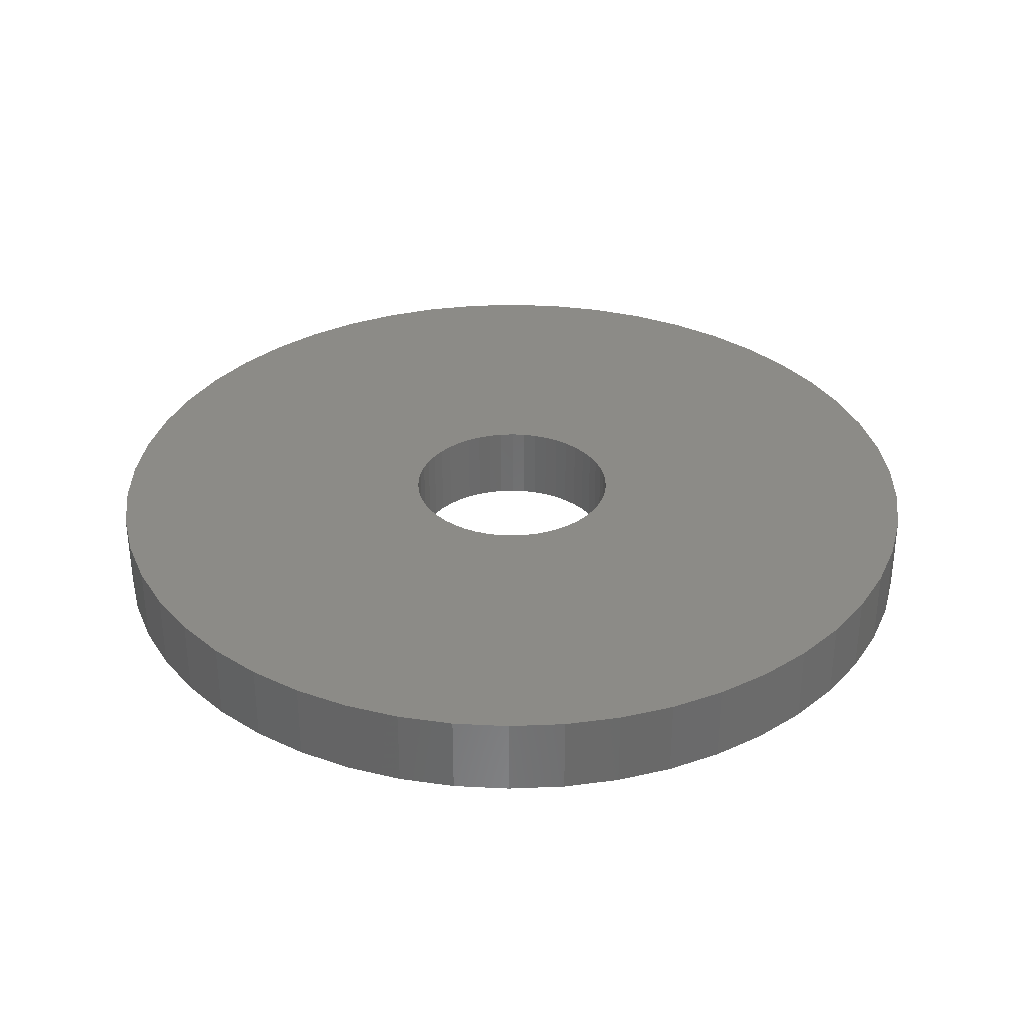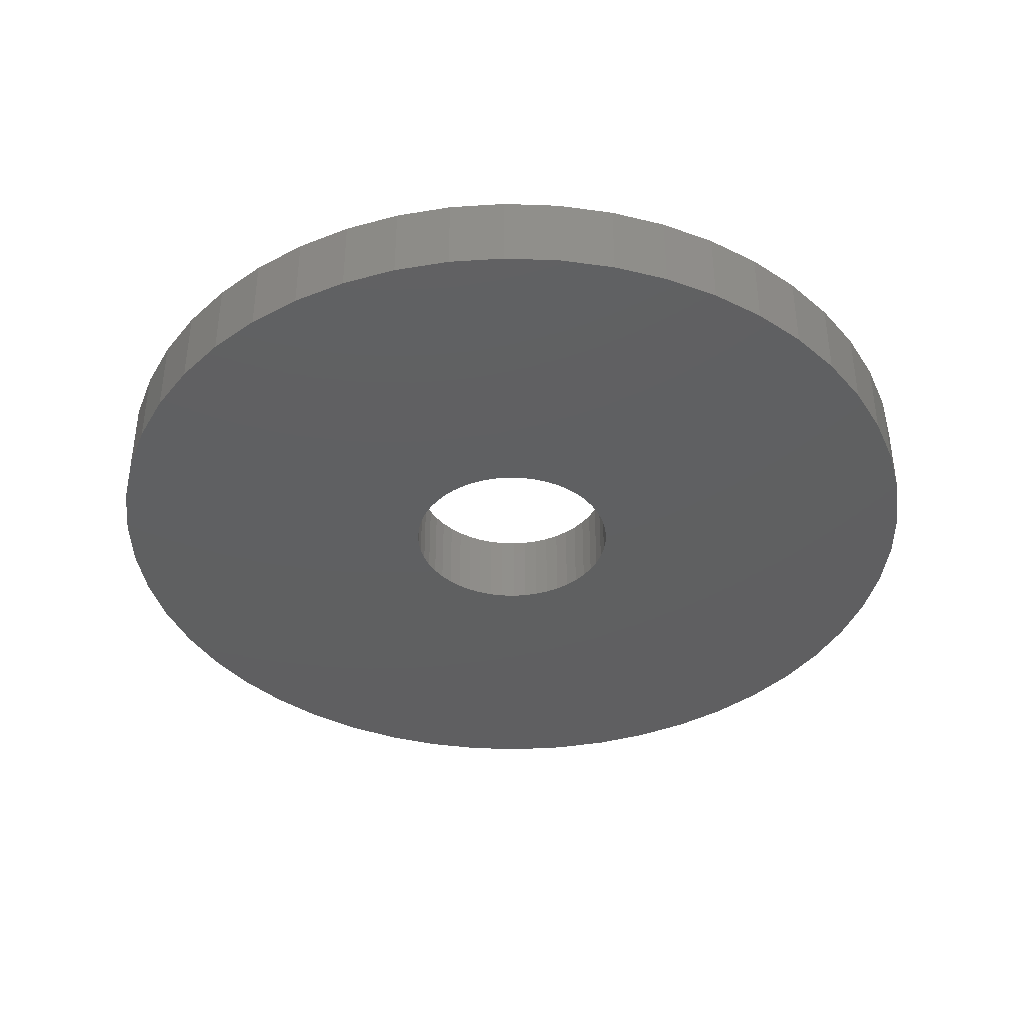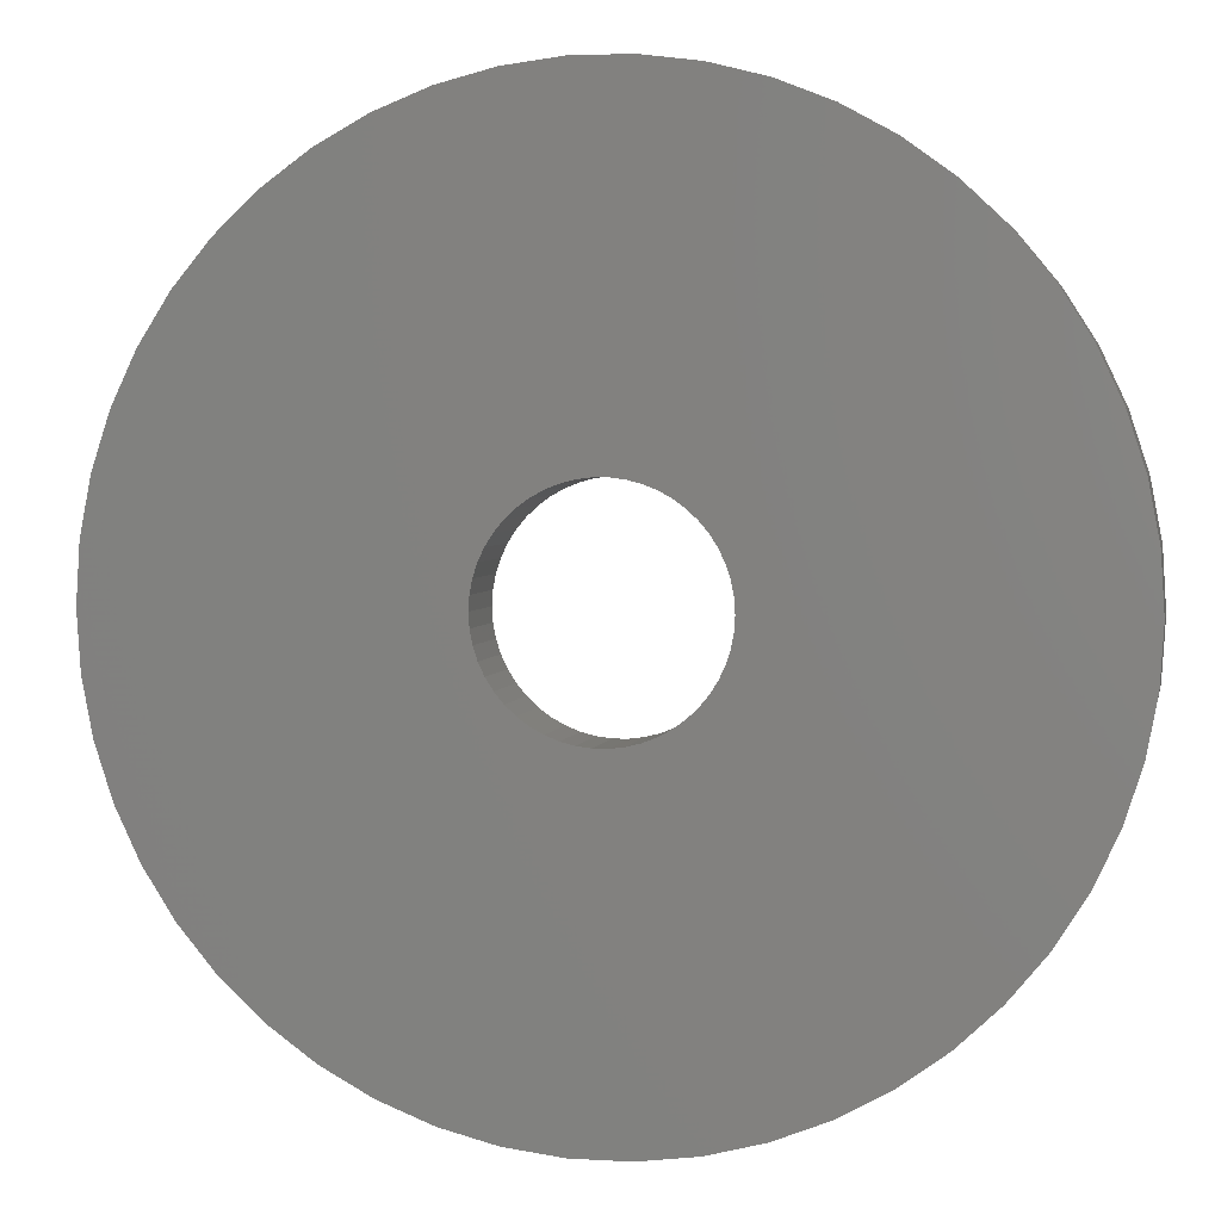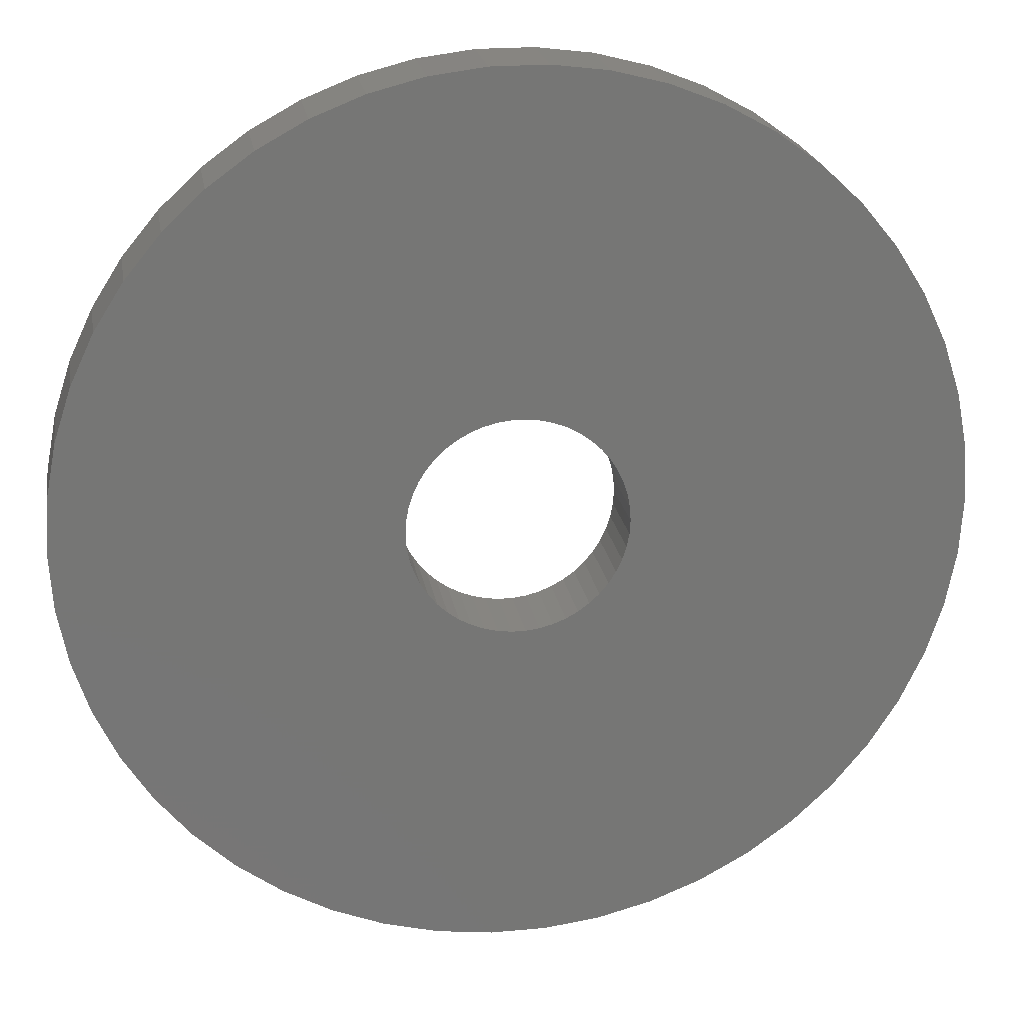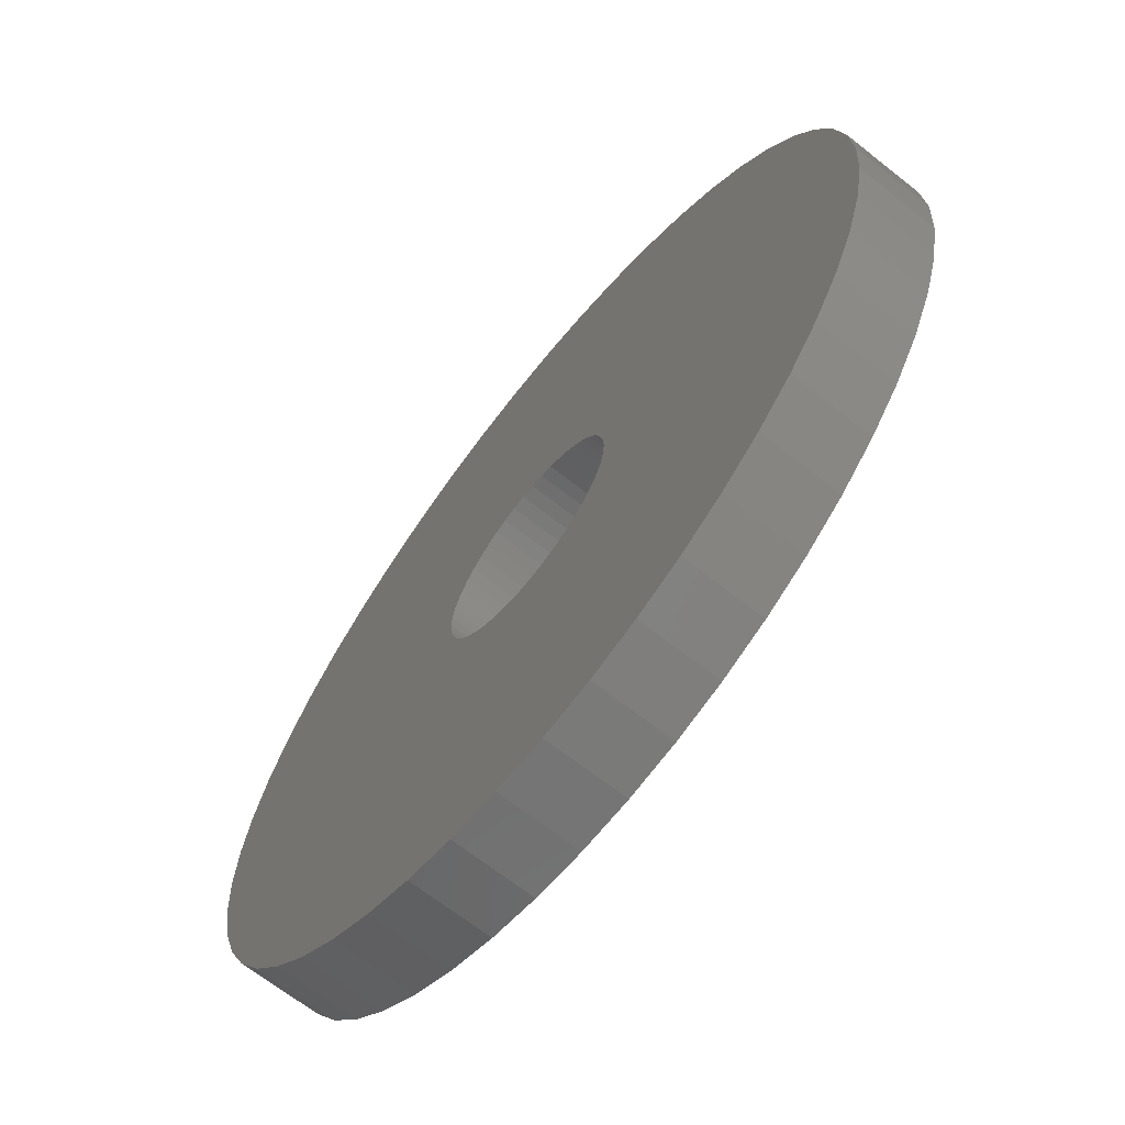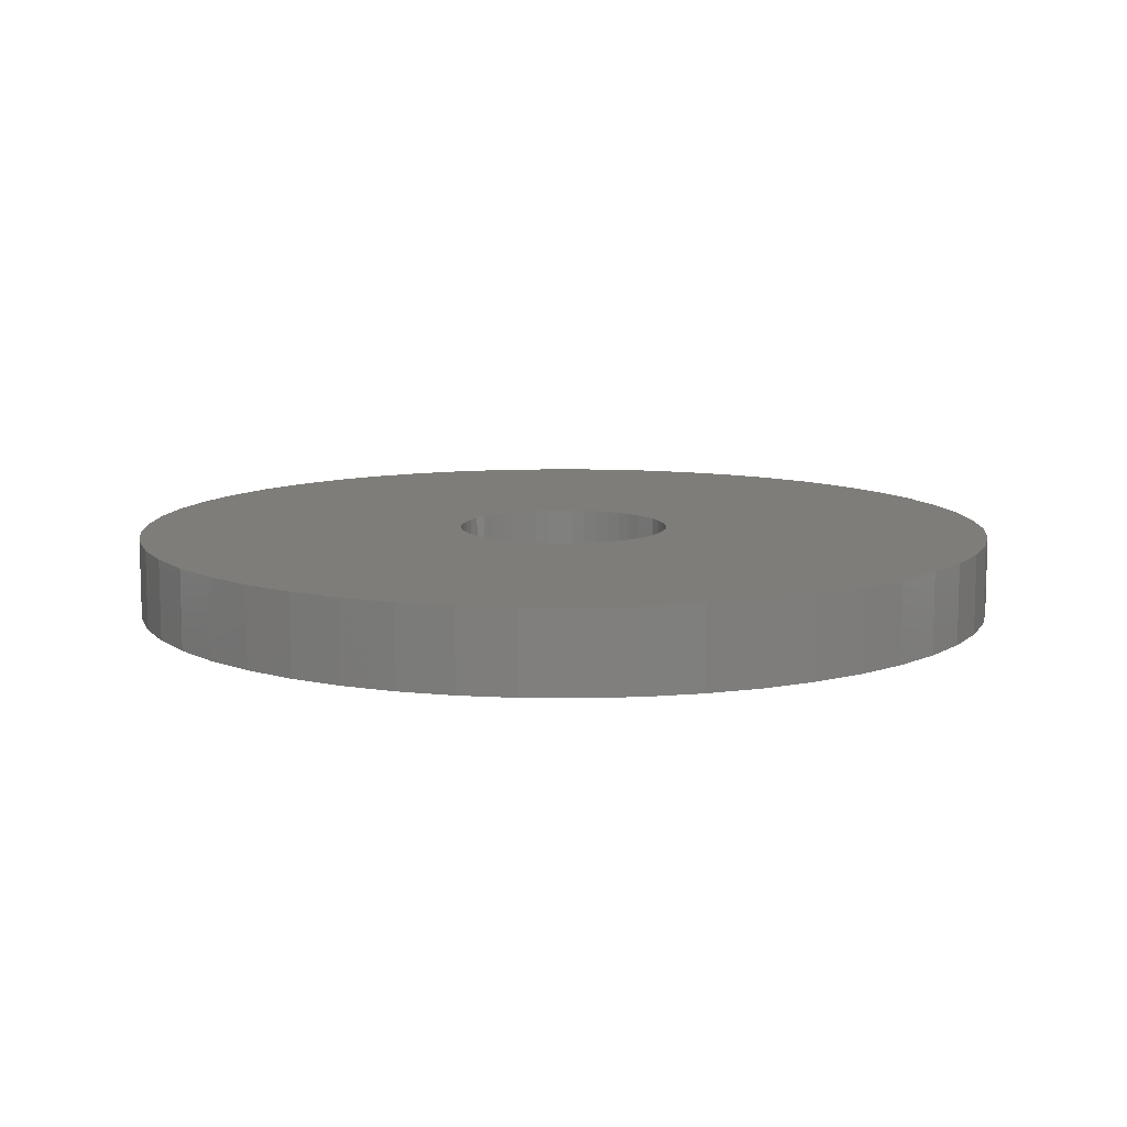
<metadata>
{"format":"stl","ext":"stl","renderer":"f3d","projection":"perspective","resolution":1024,"background":"white","views":[{"elev":33.4,"azim":-147.2,"up":"+Z"},{"elev":-39.7,"azim":-103.4,"up":"+Z"},{"elev":3.4,"azim":11.4,"up":"+Y"},{"elev":21.6,"azim":170.7,"up":"+Y"},{"elev":-67.3,"azim":-128.3,"up":"+Y"},{"elev":10.2,"azim":-113.6,"up":"+Z"}]}
</metadata>
<code>
# stl→obj: 200 verts, 400 faces
v 5.5 0 0.5
v 5.457 0.6893 -0.5
v 5.457 0.6893 0.5
v 5.5 0 -0.5
v -5.5 0 -0.5
v -5.457 0.6893 0.5
v -5.457 0.6893 -0.5
v -5.5 0 0.5
v 0.3453 5.489 -0.5
v -0.3453 5.489 0.5
v 0.3453 5.489 0.5
v -0.3453 5.489 -0.5
v -0.3453 -5.489 -0.5
v 0.3453 -5.489 0.5
v -0.3453 -5.489 0.5
v 0.3453 -5.489 -0.5
v 4.009 3.765 -0.5
v 3.506 4.238 0.5
v 4.009 3.765 0.5
v 3.506 4.238 -0.5
v -3.506 4.238 -0.5
v -4.009 3.765 0.5
v -3.506 4.238 0.5
v -4.009 3.765 -0.5
v -1.7 5.231 -0.5
v -2.342 4.977 0.5
v -1.7 5.231 0.5
v -2.342 4.977 -0.5
v 4.009 -3.765 0.5
v 4.45 -3.233 -0.5
v 4.45 -3.233 0.5
v 4.009 -3.765 -0.5
v 5.114 2.025 0.5
v 4.82 2.65 -0.5
v 4.82 2.65 0.5
v 5.114 2.025 -0.5
v 2.342 4.977 -0.5
v 1.7 5.231 0.5
v 2.342 4.977 0.5
v 1.7 5.231 -0.5
v 1.031 5.403 0.5
v 1.031 5.403 -0.5
v 2.947 4.644 -0.5
v 2.947 4.644 0.5
v -5.114 2.025 -0.5
v -4.82 2.65 0.5
v -4.82 2.65 -0.5
v -5.114 2.025 0.5
v -4.45 3.233 -0.5
v -4.45 3.233 0.5
v 1.35 0 0.5
v 1.339 0.1692 0.5
v 5.327 1.368 0.5
v 5.457 -0.6893 0.5
v 1.308 0.3357 0.5
v 1.339 -0.1692 0.5
v 1.255 0.497 0.5
v 5.327 -1.368 0.5
v 1.183 0.6504 0.5
v 4.45 3.233 0.5
v 1.308 -0.3357 0.5
v 1.092 0.7935 0.5
v 5.114 -2.025 0.5
v 0.9841 0.9241 0.5
v 1.255 -0.497 0.5
v 0.8605 1.04 0.5
v 4.82 -2.65 0.5
v 0.7234 1.14 0.5
v 1.183 -0.6504 0.5
v 0.5748 1.222 0.5
v 1.092 -0.7935 0.5
v 0.4172 1.284 0.5
v 0.253 1.326 0.5
v 0.08477 1.347 0.5
v -0.08477 1.347 0.5
v -0.253 1.326 0.5
v -1.031 5.403 0.5
v -0.4172 1.284 0.5
v -0.5748 1.222 0.5
v -0.7234 1.14 0.5
v -2.947 4.644 0.5
v -0.8605 1.04 0.5
v -0.9841 0.9241 0.5
v -1.092 0.7935 0.5
v 0.9841 -0.9241 0.5
v 3.506 -4.238 0.5
v 0.8605 -1.04 0.5
v 2.947 -4.644 0.5
v 0.7234 -1.14 0.5
v 2.342 -4.977 0.5
v 0.5748 -1.222 0.5
v 1.7 -5.231 0.5
v 0.4172 -1.284 0.5
v 1.031 -5.403 0.5
v 0.253 -1.326 0.5
v 0.08477 -1.347 0.5
v -0.08477 -1.347 0.5
v -0.253 -1.326 0.5
v -1.031 -5.403 0.5
v -0.4172 -1.284 0.5
v -1.7 -5.231 0.5
v -0.5748 -1.222 0.5
v -2.342 -4.977 0.5
v -0.7234 -1.14 0.5
v -2.947 -4.644 0.5
v -0.8605 -1.04 0.5
v -3.506 -4.238 0.5
v -0.9841 -0.9241 0.5
v -4.009 -3.765 0.5
v -1.092 -0.7935 0.5
v -4.45 -3.233 0.5
v -1.183 -0.6504 0.5
v -4.82 -2.65 0.5
v -1.255 -0.497 0.5
v -5.114 -2.025 0.5
v -1.308 -0.3357 0.5
v -5.327 -1.368 0.5
v -1.339 -0.1692 0.5
v -5.457 -0.6893 0.5
v -1.35 0 0.5
v -1.183 0.6504 0.5
v -1.255 0.497 0.5
v -1.308 0.3357 0.5
v -5.327 1.368 0.5
v -1.339 0.1692 0.5
v -1.031 5.403 -0.5
v 1.35 0 -0.5
v 5.457 -0.6893 -0.5
v 1.339 -0.1692 -0.5
v 5.327 -1.368 -0.5
v 1.308 -0.3357 -0.5
v 5.114 -2.025 -0.5
v 1.339 0.1692 -0.5
v 1.255 -0.497 -0.5
v 4.82 -2.65 -0.5
v 5.327 1.368 -0.5
v 1.183 -0.6504 -0.5
v 1.308 0.3357 -0.5
v 1.092 -0.7935 -0.5
v 0.9841 -0.9241 -0.5
v 3.506 -4.238 -0.5
v 1.255 0.497 -0.5
v 0.8605 -1.04 -0.5
v 2.947 -4.644 -0.5
v 0.7234 -1.14 -0.5
v 2.342 -4.977 -0.5
v 1.183 0.6504 -0.5
v 0.5748 -1.222 -0.5
v 1.7 -5.231 -0.5
v 4.45 3.233 -0.5
v 1.092 0.7935 -0.5
v 0.4172 -1.284 -0.5
v 1.031 -5.403 -0.5
v 0.253 -1.326 -0.5
v 0.08477 -1.347 -0.5
v -0.08477 -1.347 -0.5
v -0.253 -1.326 -0.5
v -1.031 -5.403 -0.5
v -0.4172 -1.284 -0.5
v -1.7 -5.231 -0.5
v -0.5748 -1.222 -0.5
v -2.342 -4.977 -0.5
v -0.7234 -1.14 -0.5
v -2.947 -4.644 -0.5
v -0.8605 -1.04 -0.5
v -3.506 -4.238 -0.5
v -0.9841 -0.9241 -0.5
v -4.009 -3.765 -0.5
v -1.092 -0.7935 -0.5
v -4.45 -3.233 -0.5
v 0.9841 0.9241 -0.5
v 0.8605 1.04 -0.5
v 0.7234 1.14 -0.5
v 0.5748 1.222 -0.5
v 0.4172 1.284 -0.5
v 0.253 1.326 -0.5
v 0.08477 1.347 -0.5
v -0.08477 1.347 -0.5
v -0.253 1.326 -0.5
v -0.4172 1.284 -0.5
v -0.5748 1.222 -0.5
v -0.7234 1.14 -0.5
v -2.947 4.644 -0.5
v -0.8605 1.04 -0.5
v -0.9841 0.9241 -0.5
v -1.092 0.7935 -0.5
v -1.183 0.6504 -0.5
v -1.255 0.497 -0.5
v -1.308 0.3357 -0.5
v -5.327 1.368 -0.5
v -1.339 0.1692 -0.5
v -1.35 0 -0.5
v -1.183 -0.6504 -0.5
v -4.82 -2.65 -0.5
v -1.255 -0.497 -0.5
v -5.114 -2.025 -0.5
v -1.308 -0.3357 -0.5
v -5.327 -1.368 -0.5
v -1.339 -0.1692 -0.5
v -5.457 -0.6893 -0.5
f 1 2 3
f 2 1 4
f 5 6 7
f 6 5 8
f 9 10 11
f 10 9 12
f 13 14 15
f 14 13 16
f 17 18 19
f 18 17 20
f 21 22 23
f 22 21 24
f 25 26 27
f 26 25 28
f 29 30 31
f 30 29 32
f 33 34 35
f 34 33 36
f 37 38 39
f 38 37 40
f 40 41 38
f 41 40 42
f 43 39 44
f 39 43 37
f 45 46 47
f 46 45 48
f 49 22 24
f 22 49 50
f 51 1 3
f 52 3 53
f 1 51 54
f 55 53 33
f 56 54 51
f 57 33 35
f 54 56 58
f 59 35 60
f 61 58 56
f 62 60 19
f 58 61 63
f 64 19 18
f 65 63 61
f 66 18 44
f 63 65 67
f 68 44 39
f 69 67 65
f 70 39 38
f 67 69 31
f 71 31 69
f 3 52 51
f 53 55 52
f 33 57 55
f 35 59 57
f 60 62 59
f 72 38 41
f 19 64 62
f 18 66 64
f 44 68 66
f 39 70 68
f 38 72 70
f 73 41 11
f 41 73 72
f 11 74 73
f 11 75 74
f 10 75 11
f 75 10 76
f 77 76 10
f 76 77 78
f 27 78 77
f 78 27 79
f 26 79 27
f 79 26 80
f 81 80 26
f 80 81 82
f 23 82 81
f 82 23 83
f 22 83 23
f 83 22 84
f 50 84 22
f 31 71 29
f 85 29 71
f 29 85 86
f 87 86 85
f 86 87 88
f 89 88 87
f 88 89 90
f 91 90 89
f 90 91 92
f 93 92 91
f 92 93 94
f 95 94 93
f 94 95 14
f 96 14 95
f 97 14 96
f 15 97 98
f 97 15 14
f 99 98 100
f 101 100 102
f 103 102 104
f 105 104 106
f 107 106 108
f 98 99 15
f 109 108 110
f 111 110 112
f 113 112 114
f 115 114 116
f 117 116 118
f 119 118 120
f 84 50 121
f 100 101 99
f 46 121 50
f 102 103 101
f 121 46 122
f 104 105 103
f 48 122 46
f 106 107 105
f 122 48 123
f 108 109 107
f 124 123 48
f 110 111 109
f 123 124 125
f 112 113 111
f 6 125 124
f 114 115 113
f 125 6 120
f 116 117 115
f 8 120 6
f 118 119 117
f 120 8 119
f 12 77 10
f 77 12 126
f 127 4 128
f 129 128 130
f 4 127 2
f 131 130 132
f 133 2 127
f 134 132 135
f 2 133 136
f 137 135 30
f 138 136 133
f 139 30 32
f 136 138 36
f 140 32 141
f 142 36 138
f 143 141 144
f 36 142 34
f 145 144 146
f 147 34 142
f 148 146 149
f 34 147 150
f 151 150 147
f 128 129 127
f 130 131 129
f 132 134 131
f 135 137 134
f 30 139 137
f 152 149 153
f 32 140 139
f 141 143 140
f 144 145 143
f 146 148 145
f 149 152 148
f 154 153 16
f 153 154 152
f 16 155 154
f 16 156 155
f 13 156 16
f 156 13 157
f 158 157 13
f 157 158 159
f 160 159 158
f 159 160 161
f 162 161 160
f 161 162 163
f 164 163 162
f 163 164 165
f 166 165 164
f 165 166 167
f 168 167 166
f 167 168 169
f 170 169 168
f 150 151 17
f 171 17 151
f 17 171 20
f 172 20 171
f 20 172 43
f 173 43 172
f 43 173 37
f 174 37 173
f 37 174 40
f 175 40 174
f 40 175 42
f 176 42 175
f 42 176 9
f 177 9 176
f 178 9 177
f 12 178 179
f 178 12 9
f 126 179 180
f 25 180 181
f 28 181 182
f 183 182 184
f 21 184 185
f 179 126 12
f 24 185 186
f 49 186 187
f 47 187 188
f 45 188 189
f 190 189 191
f 7 191 192
f 169 170 193
f 180 25 126
f 194 193 170
f 181 28 25
f 193 194 195
f 182 183 28
f 196 195 194
f 184 21 183
f 195 196 197
f 185 24 21
f 198 197 196
f 186 49 24
f 197 198 199
f 187 47 49
f 200 199 198
f 188 45 47
f 199 200 192
f 189 190 45
f 5 192 200
f 191 7 190
f 192 5 7
f 16 94 14
f 94 16 153
f 149 90 92
f 90 149 146
f 53 36 33
f 36 53 136
f 3 136 53
f 136 3 2
f 60 17 19
f 17 60 150
f 35 150 60
f 150 35 34
f 42 11 41
f 11 42 9
f 20 44 18
f 44 20 43
f 47 50 49
f 50 47 46
f 190 48 45
f 48 190 124
f 7 124 190
f 124 7 6
f 28 81 26
f 81 28 183
f 183 23 81
f 23 183 21
f 126 27 77
f 27 126 25
f 54 4 1
f 4 54 128
f 146 88 90
f 88 146 144
f 141 29 86
f 29 141 32
f 67 132 63
f 132 67 135
f 194 115 196
f 115 194 113
f 63 130 58
f 130 63 132
f 31 135 67
f 135 31 30
f 198 119 200
f 119 198 117
f 200 8 5
f 8 200 119
f 196 117 198
f 117 196 115
f 153 92 94
f 92 153 149
f 58 128 54
f 128 58 130
f 144 86 88
f 86 144 141
f 158 15 99
f 15 158 13
f 162 101 103
f 101 162 160
f 160 99 101
f 99 160 158
f 168 111 170
f 111 168 109
f 168 107 109
f 107 168 166
f 170 113 194
f 113 170 111
f 164 103 105
f 103 164 162
f 166 105 107
f 105 166 164
f 147 62 151
f 62 147 59
f 175 70 72
f 70 175 174
f 181 78 79
f 78 181 180
f 122 187 121
f 187 122 188
f 129 51 127
f 51 129 56
f 133 55 138
f 55 133 52
f 178 74 75
f 74 178 177
f 173 66 68
f 66 173 172
f 120 191 125
f 191 120 192
f 84 185 83
f 185 84 186
f 180 76 78
f 76 180 179
f 185 82 83
f 82 185 184
f 172 64 66
f 64 172 171
f 176 72 73
f 72 176 175
f 177 73 74
f 73 177 176
f 174 68 70
f 68 174 173
f 123 188 122
f 188 123 189
f 125 189 123
f 189 125 191
f 121 186 84
f 186 121 187
f 179 75 76
f 75 179 178
f 184 80 82
f 80 184 182
f 182 79 80
f 79 182 181
f 127 52 133
f 52 127 51
f 131 56 129
f 56 131 61
f 118 192 120
f 192 118 199
f 145 91 89
f 91 145 148
f 142 59 147
f 59 142 57
f 138 57 142
f 57 138 55
f 151 64 171
f 64 151 62
f 139 69 137
f 69 139 71
f 137 65 134
f 65 137 69
f 155 97 96
f 97 155 156
f 110 193 112
f 193 110 169
f 154 96 95
f 96 154 155
f 148 93 91
f 93 148 152
f 140 87 85
f 87 140 143
f 143 89 87
f 89 143 145
f 134 61 131
f 61 134 65
f 163 106 104
f 106 163 165
f 159 102 100
f 102 159 161
f 157 100 98
f 100 157 159
f 114 197 116
f 197 114 195
f 116 199 118
f 199 116 197
f 112 195 114
f 195 112 193
f 108 169 110
f 169 108 167
f 165 108 106
f 108 165 167
f 152 95 93
f 95 152 154
f 140 71 139
f 71 140 85
f 161 104 102
f 104 161 163
f 156 98 97
f 98 156 157

</code>
